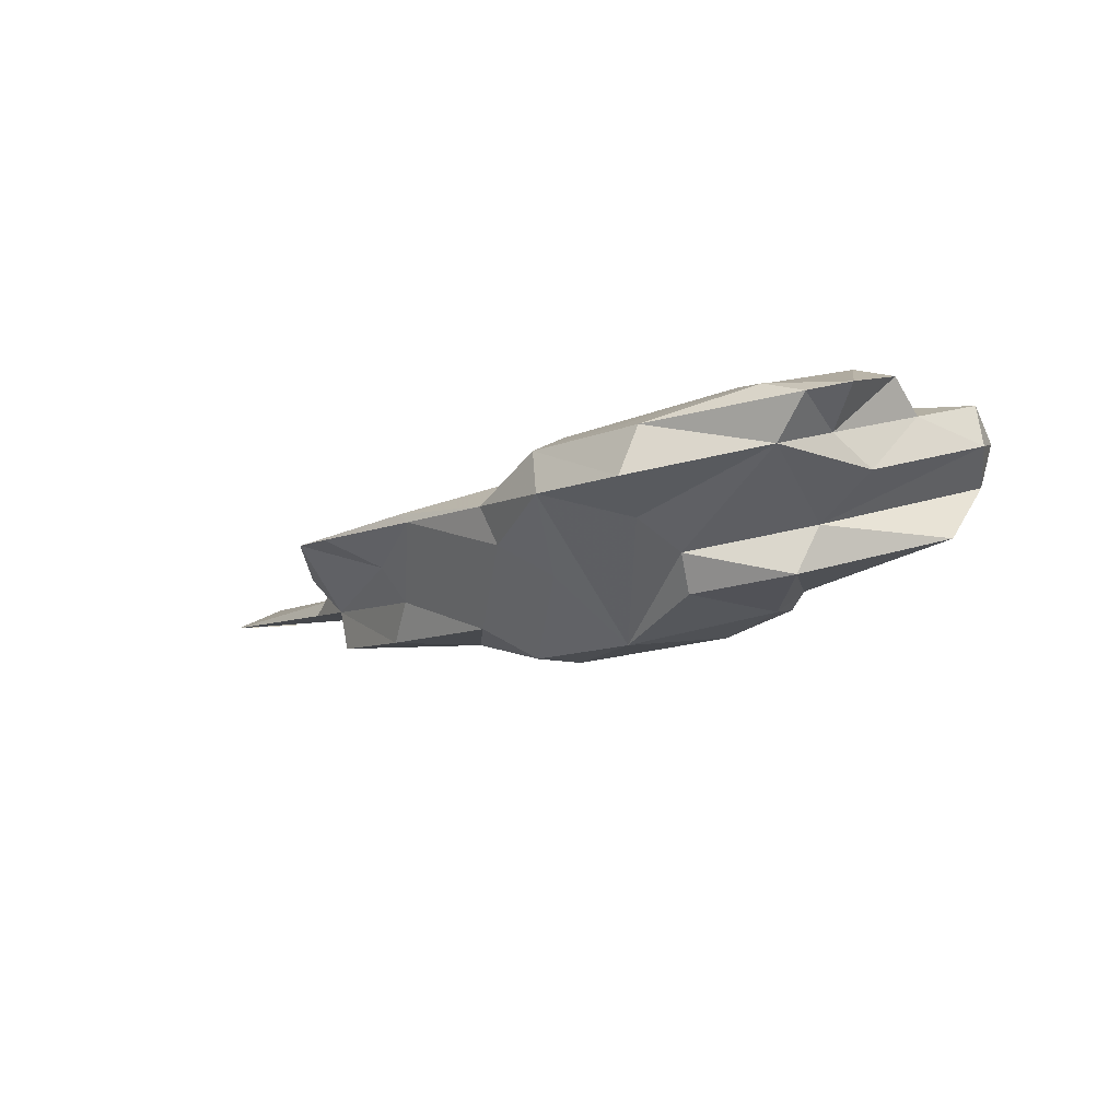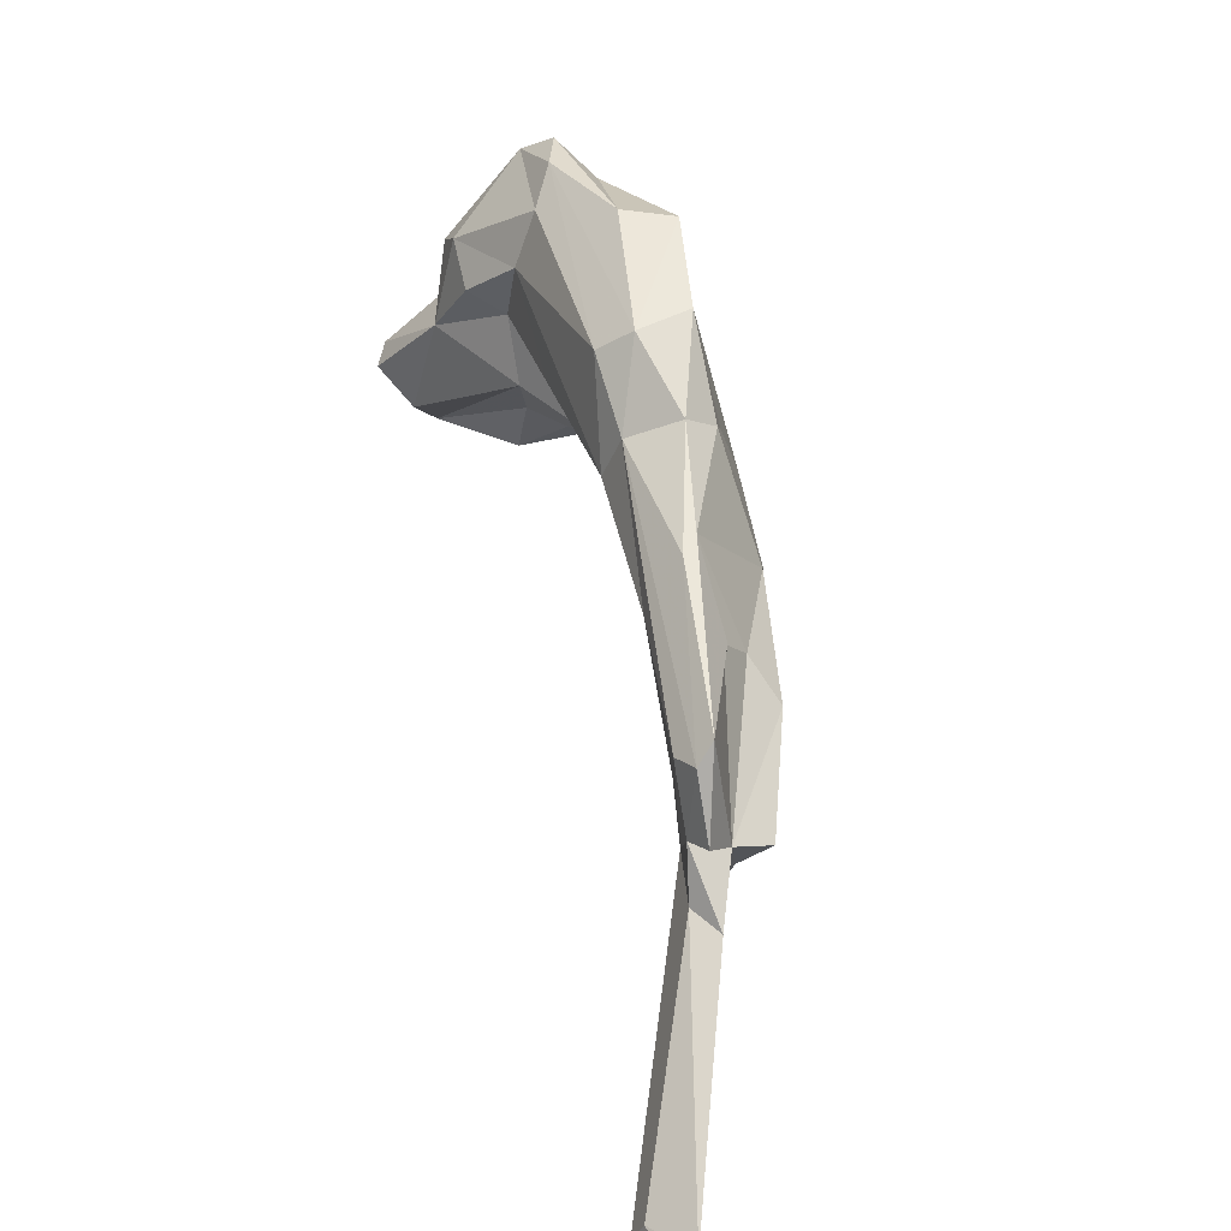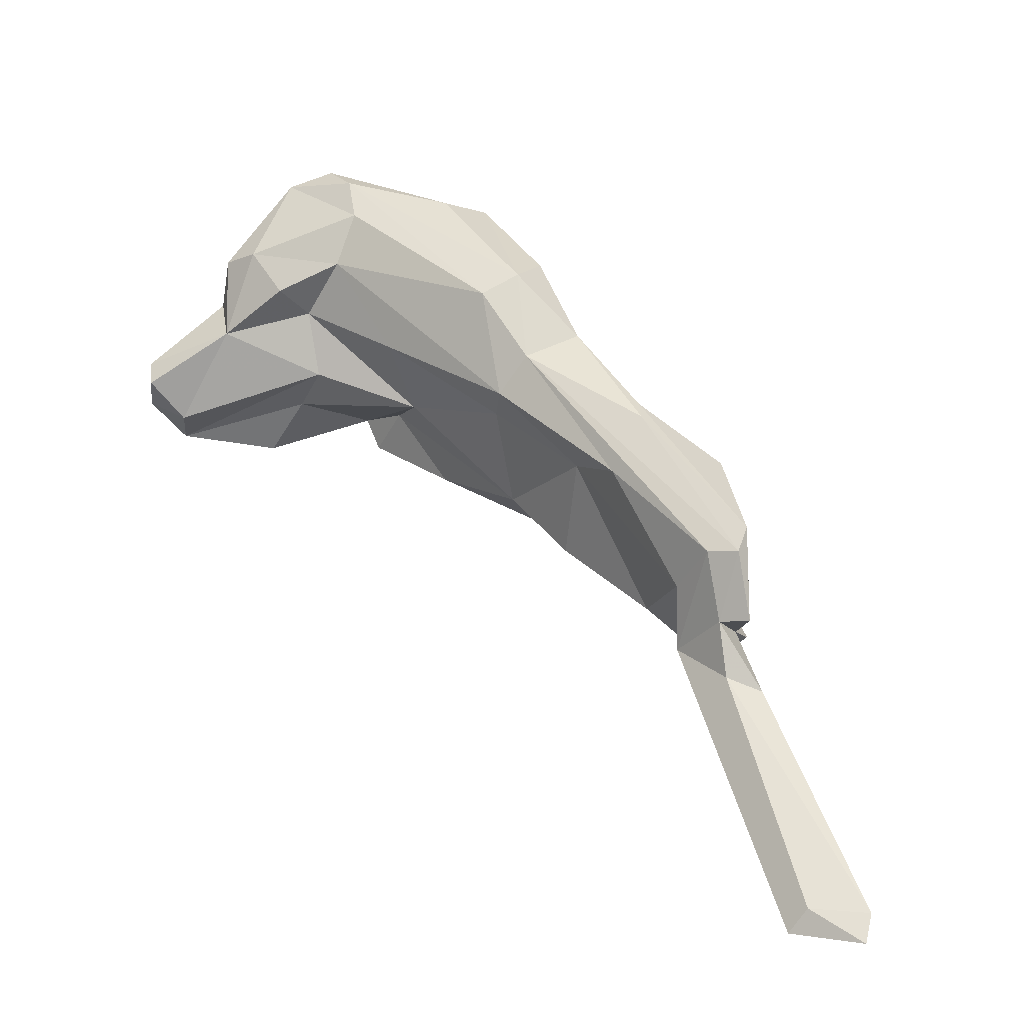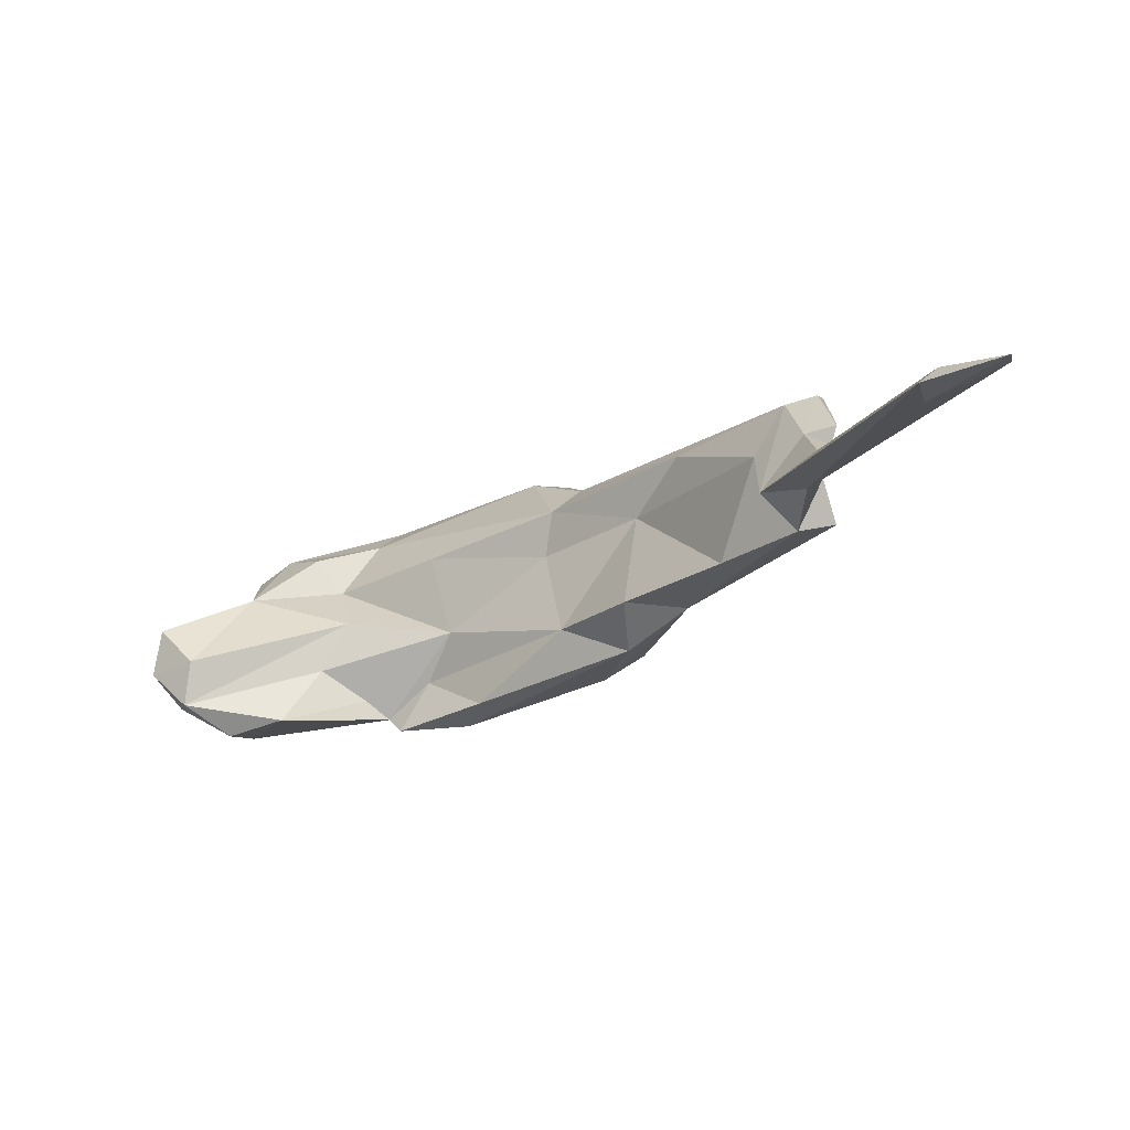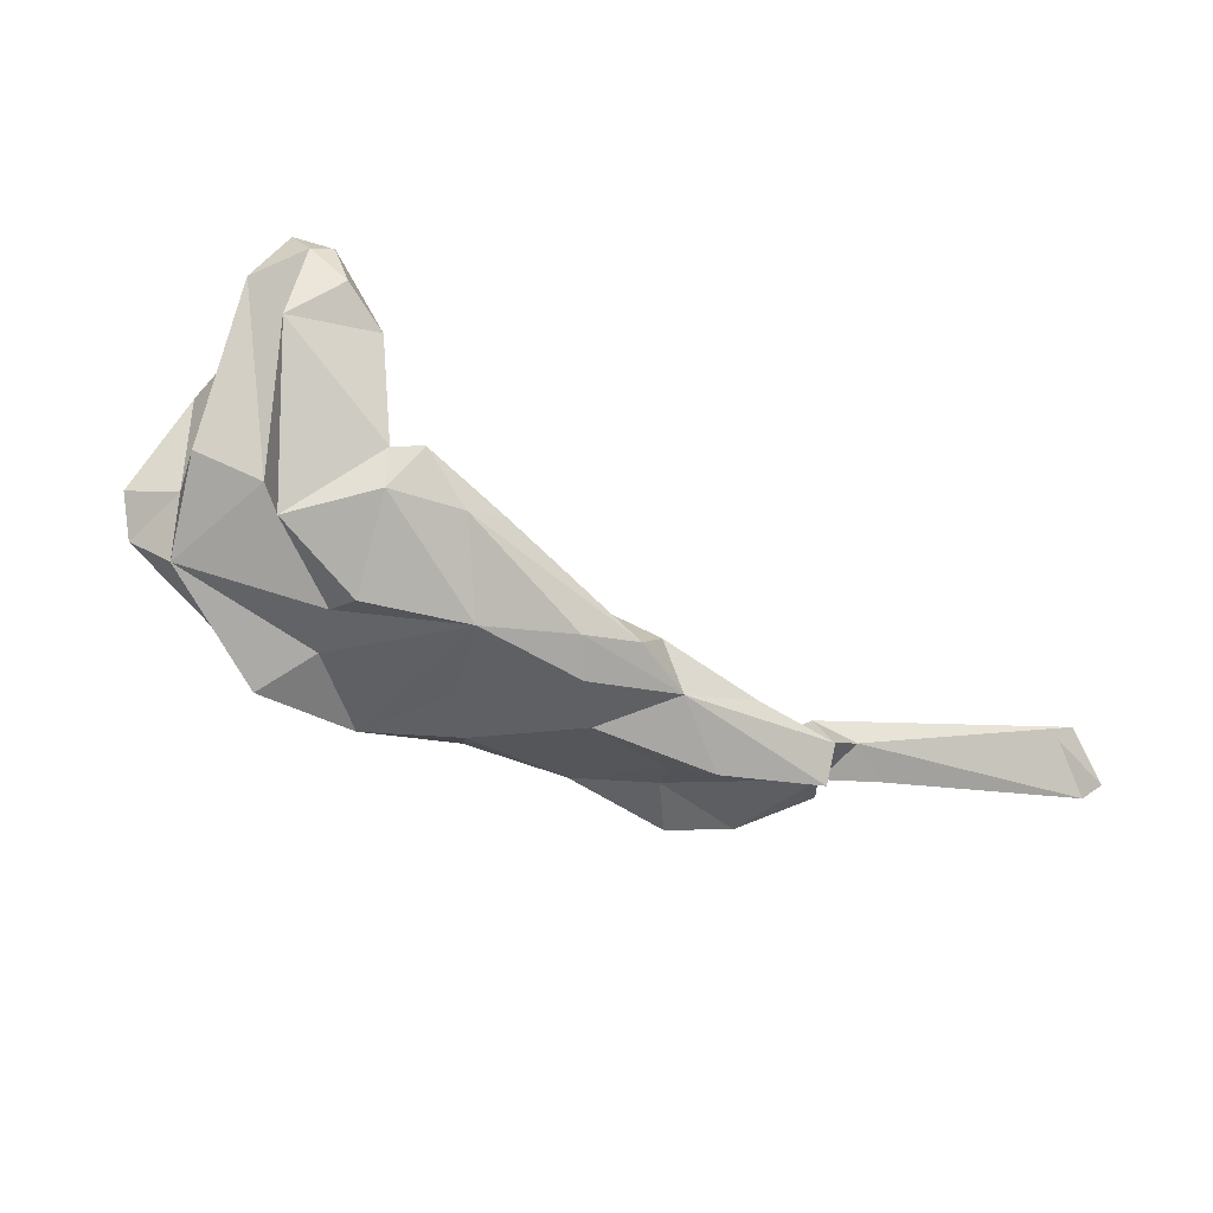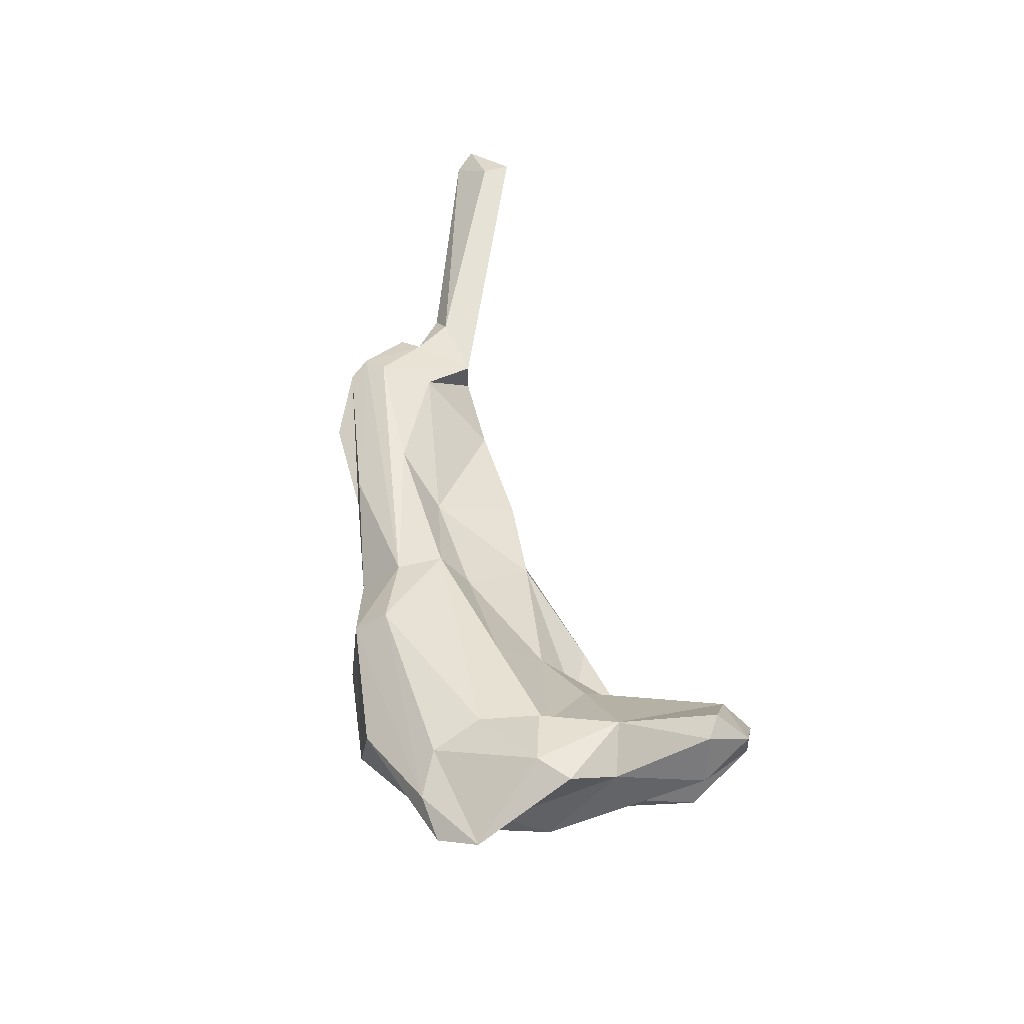
<metadata>
{"format":"obj","ext":"obj","renderer":"f3d","projection":"perspective","resolution":1024,"background":"white","views":[{"elev":-29.7,"azim":-172.8,"up":"+Z"},{"elev":17.8,"azim":66.1,"up":"+Y"},{"elev":1.4,"azim":30.4,"up":"+Y"},{"elev":-66.6,"azim":26.9,"up":"+Y"},{"elev":-72.2,"azim":-64.8,"up":"+Z"},{"elev":39.0,"azim":-135.1,"up":"+Z"}]}
</metadata>
<code>
v 257.6 265.5 66.11
v 258.7 264.1 62.74
v 259.7 262.4 63.59
v 261.7 264.1 66.36
v 261.9 261.9 59.44
v 259.7 267.4 68.75
v 258.9 269.2 67.75
v 258.6 269.7 63.36
v 266.8 261.2 59.08
v 265.8 278.7 64.88
v 274.1 263.9 53.85
v 264.1 274.8 63.46
v 268.2 278.6 56.33
v 266.6 271.9 66.19
v 261.7 267.1 56.27
v 269.1 279.3 65.39
v 269.4 286.1 59.73
v 271.2 281.5 58.13
v 273.1 287.3 58.36
v 272.4 275.7 65.65
v 273.3 264.6 55.98
v 270.8 265.4 59.96
v 276.4 286 60.18
v 275.3 261.3 53.57
v 274.6 273.4 50.25
v 274.1 268.1 61.88
v 272.6 274.1 54.26
v 278.3 282.7 62.14
v 275.5 284.3 55.72
v 278.7 264.4 55.23
v 276.4 265.2 51.38
v 282.4 265 58.34
v 277.3 278.2 63.44
v 273.5 273.8 62.58
v 283.2 258.2 54.18
v 282.8 270.4 63.17
v 293 274.9 63.66
v 283.7 273.9 52.61
v 286.1 283.7 58.73
v 283.3 271.1 50.28
v 280.9 260.4 51.76
v 295 266 63.96
v 287 276.8 54.4
v 289.1 263.5 49.96
v 287.8 283.1 54.48
v 292.8 256.5 57.84
v 294.9 277.7 56.68
v 293 264.3 61.22
v 295.4 276.6 61.5
v 300.6 271.1 59.91
v 293.8 256.8 52.04
v 297.4 269.3 63.39
v 297.4 253.1 55.12
v 302 259.6 62.67
v 299.2 252.1 59.56
v 294.7 268.5 54.24
v 307.4 259.2 66.17
v 297.4 258.2 51.91
v 309 263.9 64.01
v 299.2 269.9 56.72
v 302 259.8 54.33
v 313.8 249.7 66.92
v 308.1 247.3 61.11
v 303.5 252.1 56.79
v 309.7 256.3 59.35
v 311.6 258 62.12
v 317.4 252.7 68.57
v 308 264.9 62.51
v 311.2 252.7 57.26
v 320.1 254.7 66.92
v 313.5 244.4 66.17
v 318.2 247 67.92
v 317.4 245.2 60.9
v 314.8 243.1 62.6
v 316.6 259.9 64.29
v 320 252.8 68.12
v 328 224.1 76.43
v 320.6 247.1 67.43
v 318 245.9 64.48
v 318.9 242.5 68.05
v 317 241.6 65.97
v 329.4 226.1 76.07
v 333.9 225.9 74.35
v 327.7 225.7 74.38
v 321.5 241.3 66.76
v 334 223.8 75.64
g foo
f 37 49 23
f 23 49 39
f 28 37 23
f 33 37 28
f 16 33 28
f 20 33 16
f 20 16 14
f 39 19 23
f 17 28 23
f 16 28 17
f 10 14 16
f 17 23 19
f 10 16 17
f 59 70 68
f 70 75 68
f 52 76 59
f 76 70 59
f 67 76 52
f 57 67 52
f 50 59 68
f 42 57 52
f 52 59 50
f 49 52 50
f 37 52 49
f 42 52 37
f 49 50 47
f 33 42 37
f 36 42 33
f 39 49 45
f 49 47 45
f 34 36 33
f 33 20 34
f 14 34 20
f 29 39 45
f 29 19 39
f 10 12 14
f 12 7 14
f 7 6 14
f 29 18 19
f 18 12 10
f 18 17 19
f 10 17 18
f 70 76 78
f 72 78 76
f 67 72 76
f 62 67 57
f 66 75 70
f 68 75 66
f 66 65 68
f 65 61 68
f 61 60 68
f 42 54 57
f 68 60 50
f 48 54 42
f 50 60 47
f 48 42 36
f 45 47 43
f 32 36 34
f 26 32 34
f 29 45 43
f 26 34 14
f 4 26 14
f 14 6 4
f 1 4 6
f 7 1 6
f 29 13 18
f 13 12 18
f 8 7 12
f 1 7 8
f 8 12 13
f 86 83 82
f 77 86 82
f 82 83 80
f 85 80 83
f 77 82 80
f 71 77 80
f 85 79 72
f 80 85 72
f 71 80 72
f 70 78 79
f 78 72 79
f 71 72 67
f 71 67 62
f 70 79 66
f 79 65 66
f 57 54 62
f 54 63 62
f 48 46 54
f 46 48 32
f 56 47 60
f 47 44 43
f 36 32 48
f 44 38 43
f 26 22 32
f 3 22 26
f 3 26 4
f 29 43 38
f 27 29 38
f 3 4 1
f 13 29 27
f 2 3 1
f 27 2 8
f 2 1 8
f 27 8 13
f 83 86 84
f 86 77 84
f 77 83 84
f 81 83 77
f 81 85 83
f 81 77 71
f 81 79 85
f 79 74 73
f 74 79 81
f 74 81 71
f 71 62 74
f 69 79 73
f 63 74 62
f 69 65 79
f 65 69 61
f 55 63 54
f 55 54 46
f 61 56 60
f 56 44 47
f 30 46 32
f 44 40 38
f 30 32 11
f 32 22 11
f 11 22 21
f 25 38 40
f 22 9 21
f 25 27 38
f 3 9 22
f 5 9 3
f 15 27 25
f 2 5 3
f 15 2 27
f 15 5 2
f 64 73 74
f 63 64 74
f 55 64 63
f 64 69 73
f 61 69 64
f 58 61 64
f 53 64 55
f 55 46 53
f 58 56 61
f 35 53 46
f 58 44 56
f 30 35 46
f 35 30 24
f 44 31 40
f 11 24 30
f 31 24 11
f 25 40 31
f 11 25 31
f 9 11 21
f 15 25 11
f 15 11 9
f 15 9 5
f 58 64 51
f 64 53 51
f 41 51 53
f 53 35 41
f 44 58 51
f 35 24 41
f 44 51 41
f 31 44 41
f 24 31 41
g

</code>
